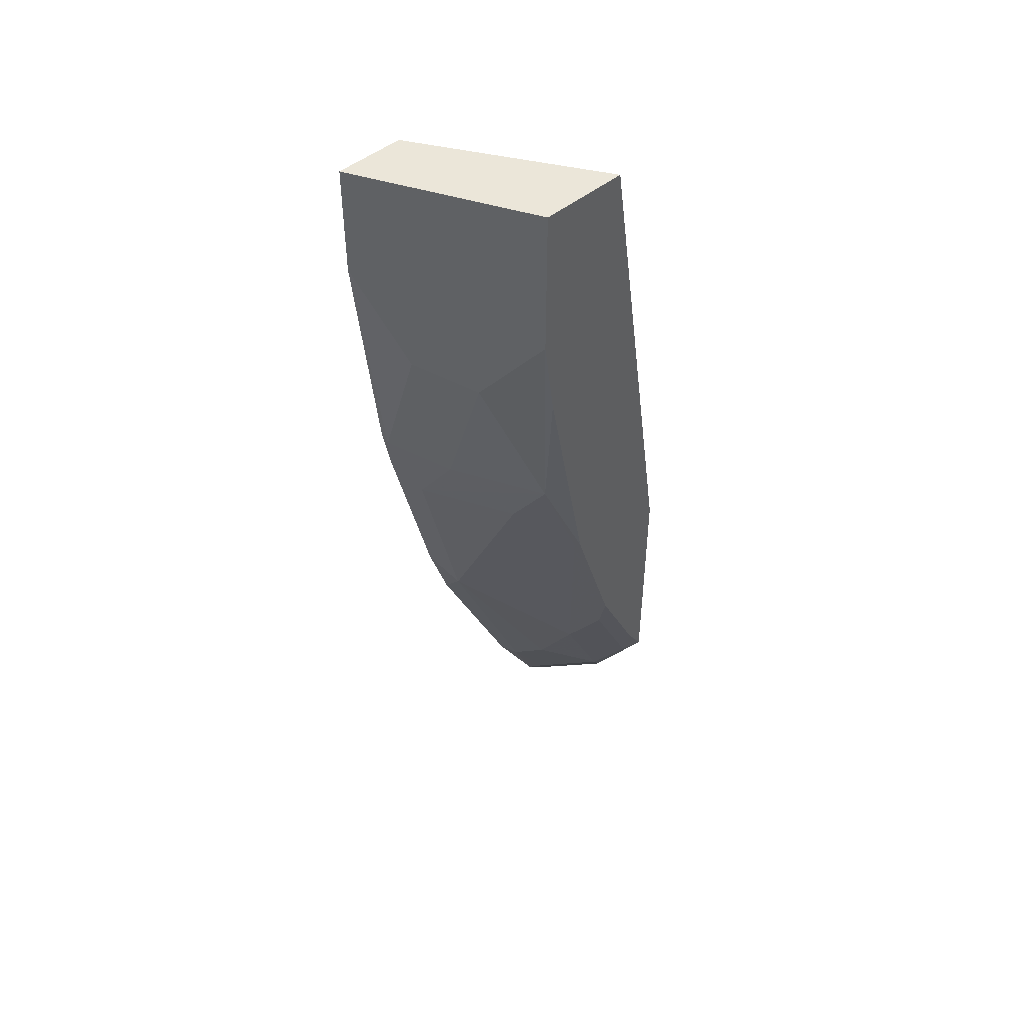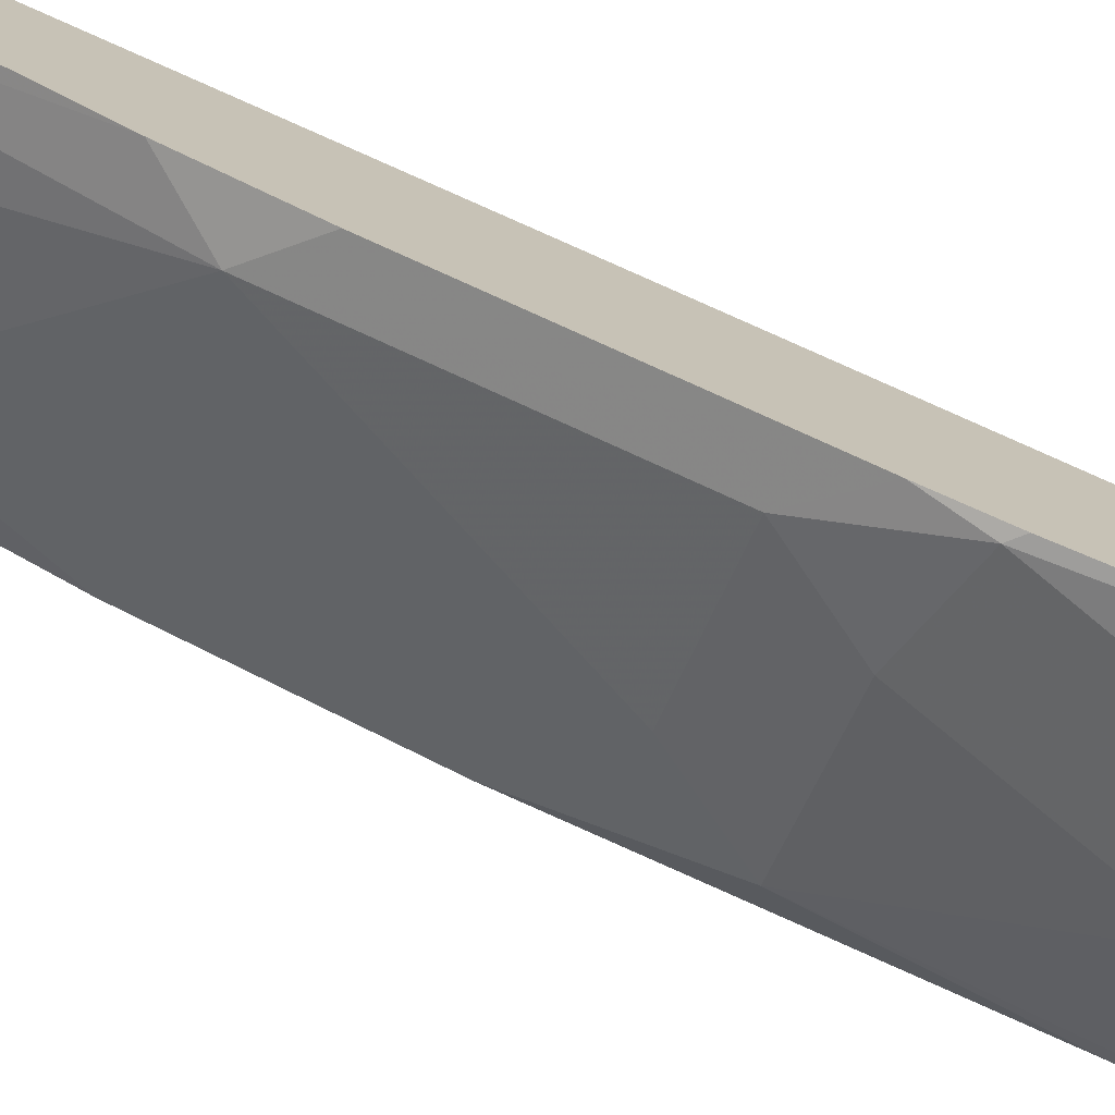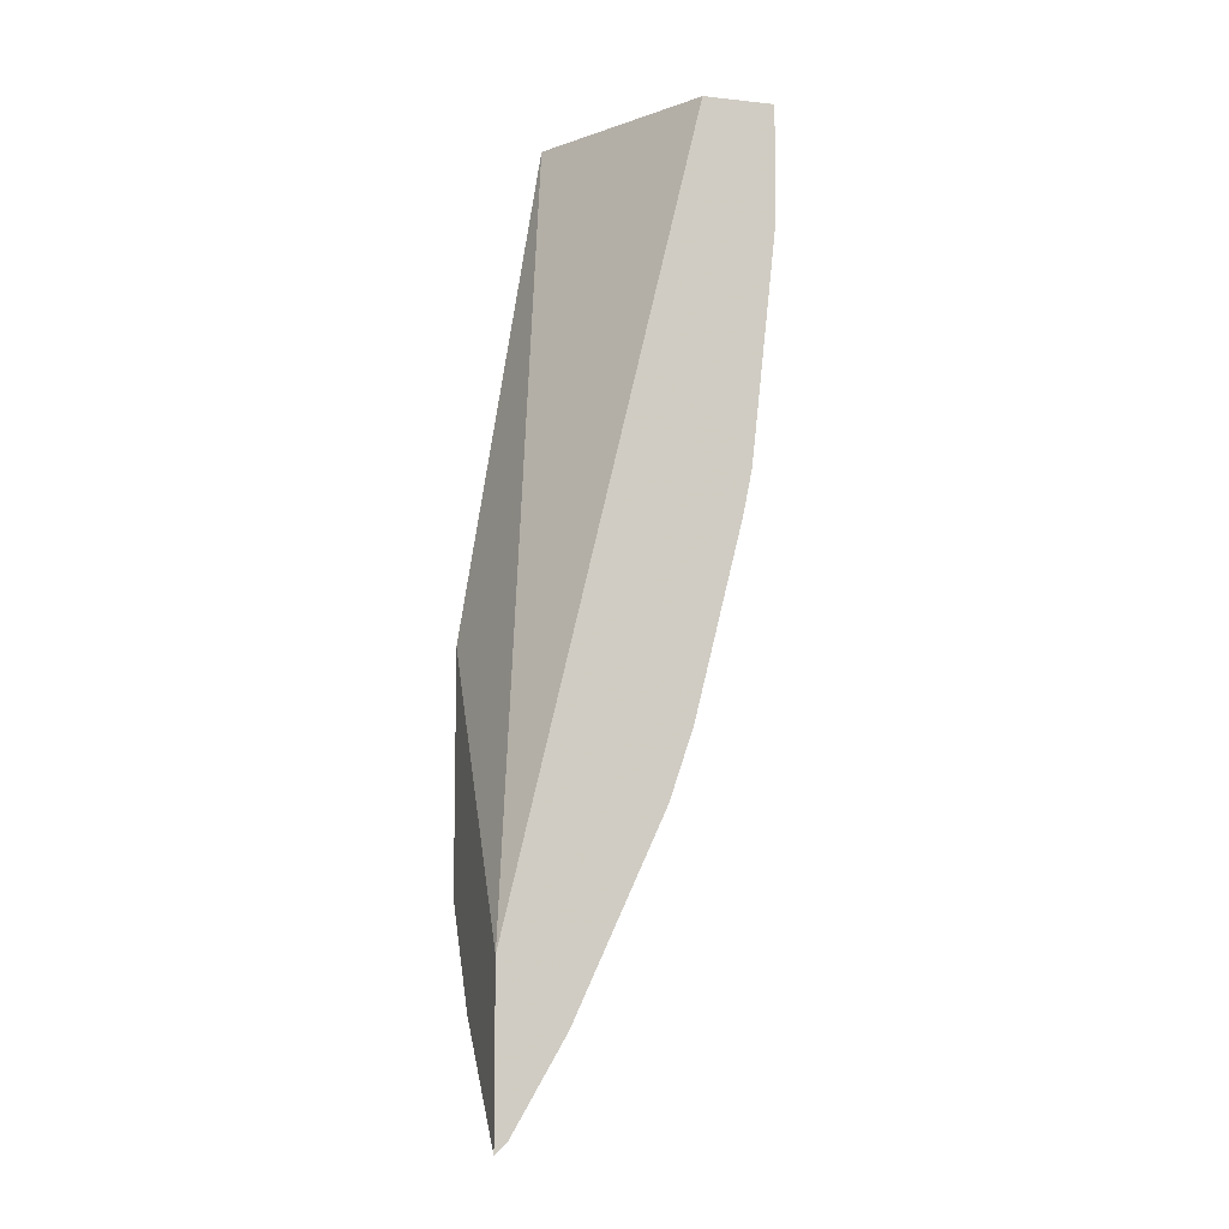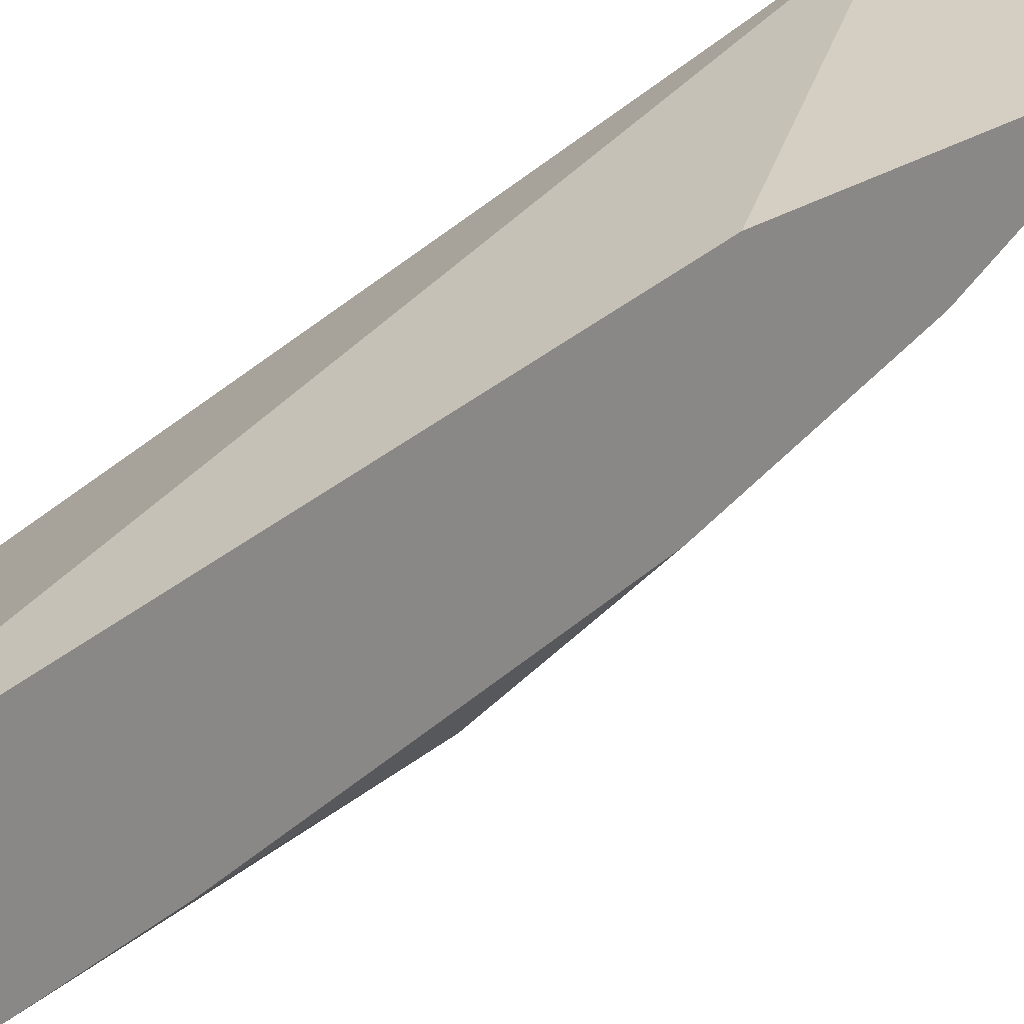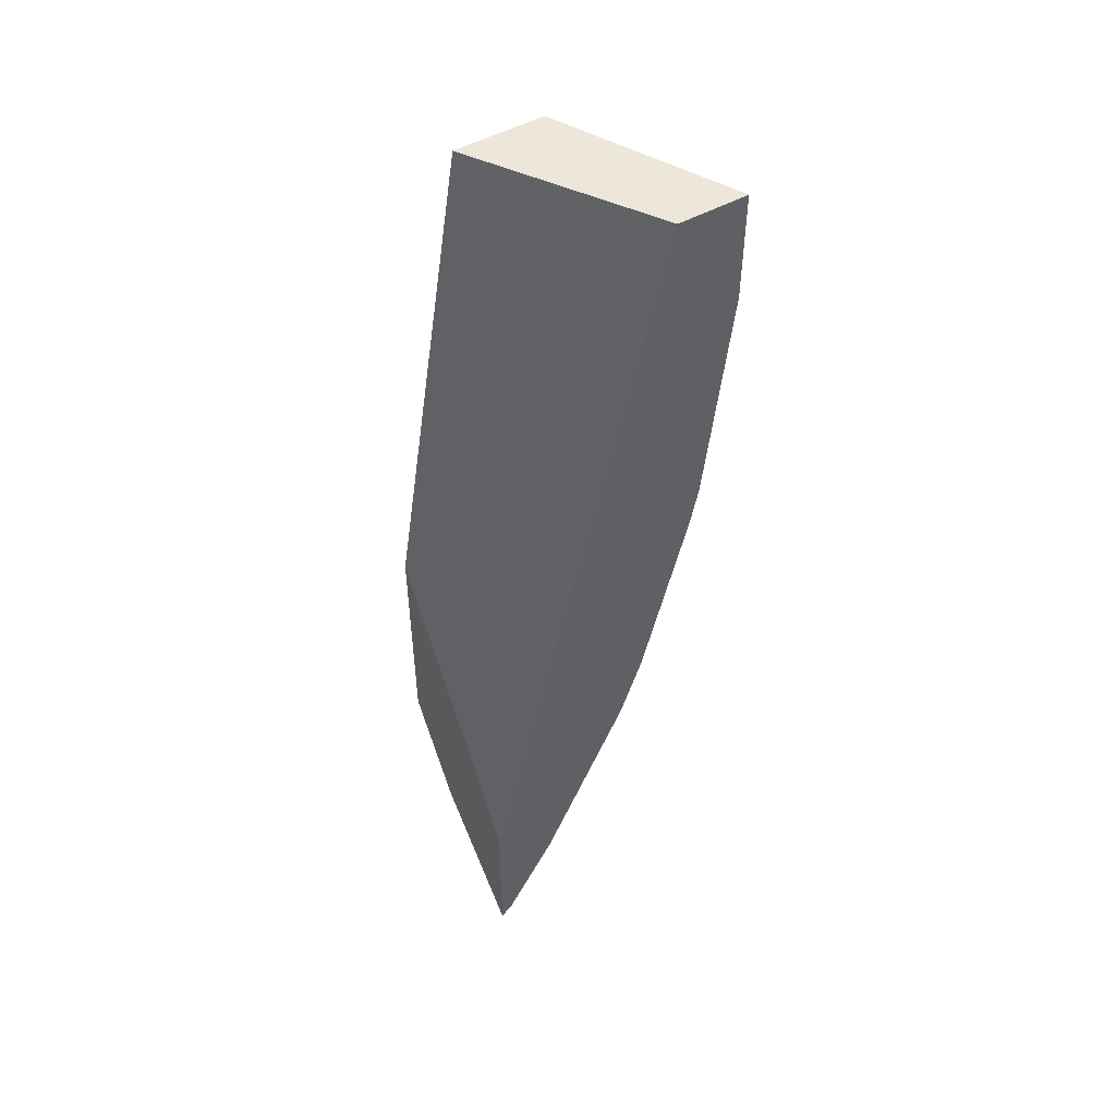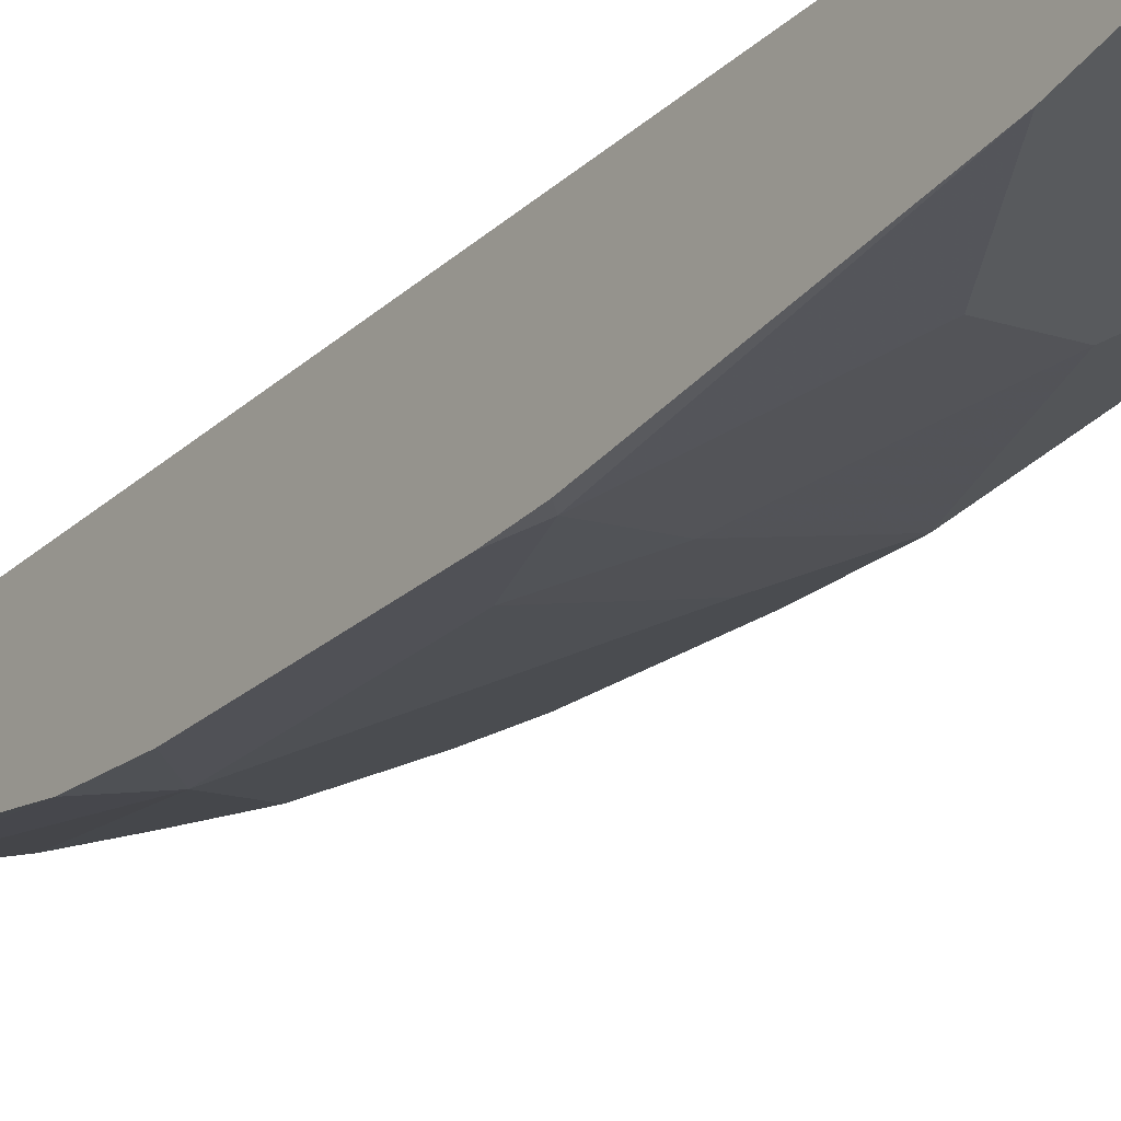
<metadata>
{"format":"obj","ext":"obj","renderer":"f3d","projection":"perspective","resolution":1024,"background":"white","views":[{"elev":46.8,"azim":-133.5,"up":"+Y"},{"elev":-74.8,"azim":68.5,"up":"+Z"},{"elev":-8.6,"azim":74.0,"up":"+Y"},{"elev":25.6,"azim":-135.5,"up":"+Z"},{"elev":50.0,"azim":58.5,"up":"+Y"},{"elev":-39.9,"azim":145.8,"up":"+Z"}]}
</metadata>
<code>
v -0.4594 -0.3648 -0.5847
v -0.4594 -0.5468 -0.5847
v -0.3222 -0.5854 -0.5847
v -0.4594 0.01979 -0.6466
v -0.4594 -0.5257 -0.5985
v -0.4593 -0.5472 -0.5847
v -0.3222 -0.7132 -0.5847
v -0.3222 0.01979 -0.7309
v -0.4594 0.01979 -0.7168
v -0.449 -0.5582 -0.5946
v -0.4589 -0.5482 -0.5847
v -0.4594 -0.4529 -0.635
v -0.3779 -0.6575 -0.5847
v -0.3459 -0.6735 -0.6007
v -0.3222 -0.7035 -0.5944
v -0.3222 0.01979 -0.7855
v -0.4535 0.01979 -0.7198
v -0.4594 -0.09802 -0.7168
v -0.449 -0.4854 -0.631
v -0.4187 -0.6007 -0.6007
v -0.4085 -0.6269 -0.5847
v -0.4594 -0.3438 -0.6713
v -0.4551 -0.3459 -0.6735
v -0.4187 -0.5279 -0.6371
v -0.3903 -0.6451 -0.5847
v -0.3398 -0.631 -0.631
v -0.3222 -0.6345 -0.6346
v -0.3308 0.01979 -0.7811
v -0.3222 -0.06738 -0.7855
v -0.3443 0.01979 -0.7744
v -0.4126 -0.1578 -0.7402
v -0.449 -0.267 -0.7038
v -0.4594 -0.1617 -0.7077
v -0.3762 -0.5946 -0.631
v -0.4027 -0.6327 -0.5847
v -0.3459 -0.455 -0.7099
v -0.3701 -0.4429 -0.6978
v -0.3823 -0.4914 -0.6735
v -0.4429 -0.2973 -0.6978
v -0.4187 -0.3095 -0.7099
v -0.3222 -0.4851 -0.7035
v -0.3398 -0.08496 -0.7767
v -0.3222 -0.2494 -0.7656
v -0.3277 -0.2549 -0.7645
v -0.3641 -0.1457 -0.7645
v -0.3762 -0.267 -0.7402
v -0.3459 -0.3095 -0.7463
v -0.3222 -0.4314 -0.7218
v -0.3222 -0.2823 -0.7591
f 22 32 23
f 23 36 37
f 23 37 38
f 23 32 39
f 23 39 40
f 23 40 36
f 22 33 32
f 24 38 34
f 23 38 24
f 20 24 34
f 17 31 18
f 20 25 35
f 20 34 26
f 18 32 33
f 18 31 32
f 17 30 31
f 16 29 28
f 15 26 27
f 14 20 26
f 26 34 36
f 20 35 21
f 26 36 41
f 36 48 41
f 28 29 30
f 14 25 20
f 44 47 46
f 44 49 47
f 43 49 44
f 36 49 48
f 36 47 49
f 36 40 47
f 36 38 37
f 34 38 36
f 32 40 39
f 32 47 40
f 32 46 47
f 31 42 45
f 31 46 32
f 31 44 46
f 31 45 44
f 30 42 31
f 29 45 42
f 29 44 45
f 29 43 44
f 29 42 30
f 26 41 27
f 14 26 15
f 1 2 6
f 12 24 19
f 3 41 48
f 3 27 41
f 3 15 27
f 3 7 15
f 2 5 6
f 1 5 2
f 1 12 5
f 1 22 12
f 1 18 33
f 3 48 49
f 1 9 18
f 1 3 4
f 1 7 3
f 1 13 7
f 1 25 13
f 1 35 25
f 1 21 35
f 1 11 21
f 1 6 11
f 13 25 14
f 1 4 9
f 3 49 43
f 1 33 22
f 3 29 16
f 3 43 29
f 12 22 23
f 10 21 11
f 10 20 21
f 10 24 20
f 10 19 24
f 10 12 19
f 9 17 18
f 7 14 15
f 7 13 14
f 12 23 24
f 5 11 6
f 5 12 10
f 3 8 4
f 4 8 16
f 4 16 28
f 3 16 8
f 4 30 17
f 4 17 9
f 5 10 11
f 4 28 30

</code>
